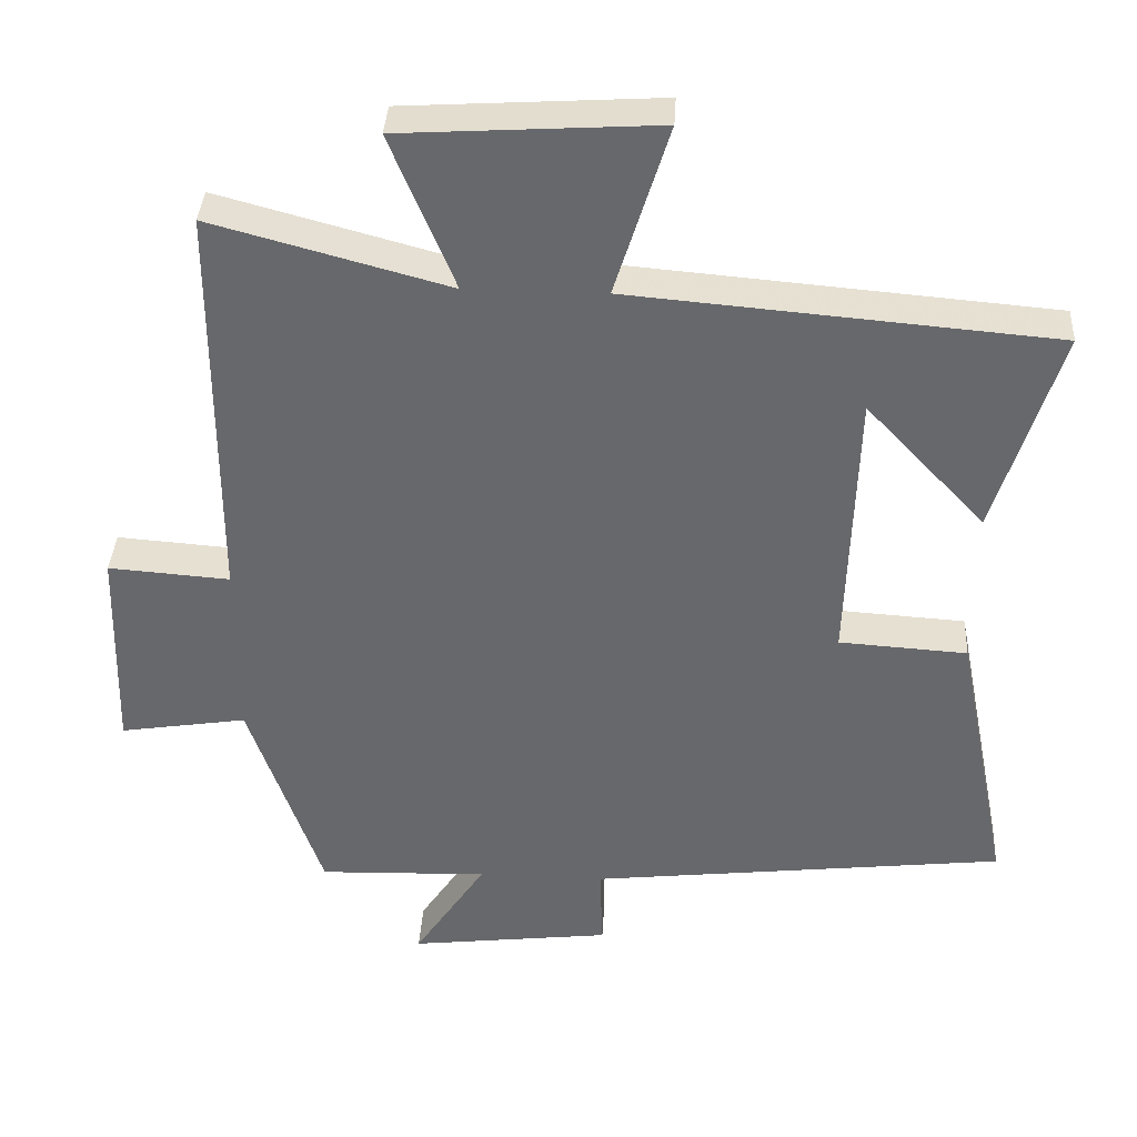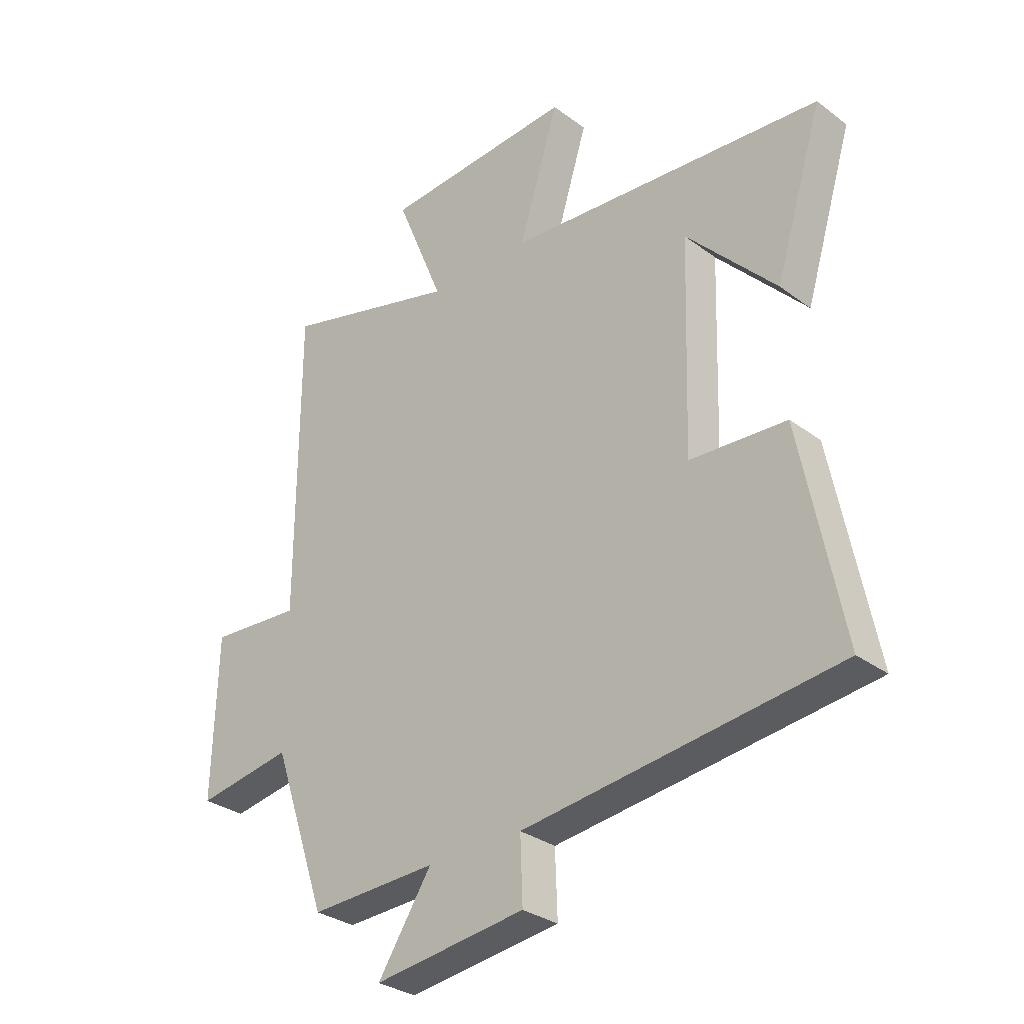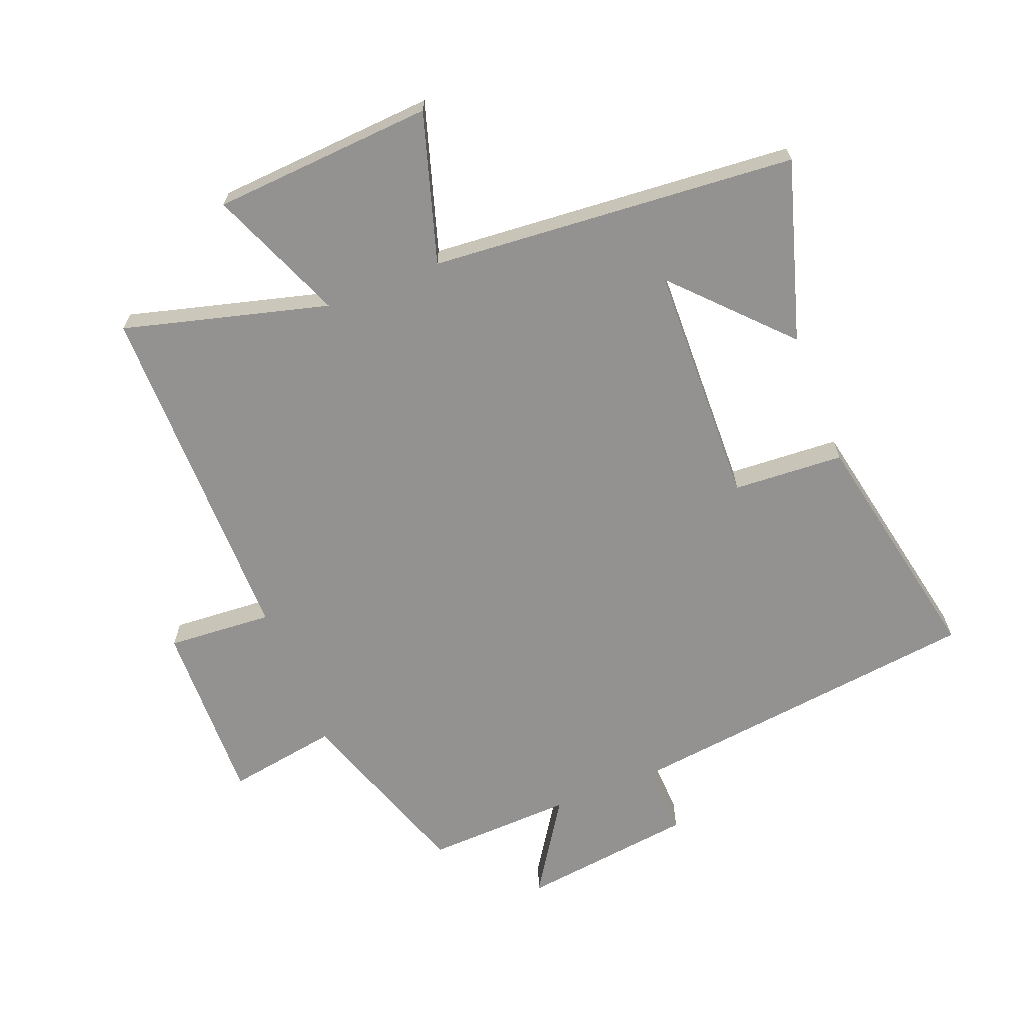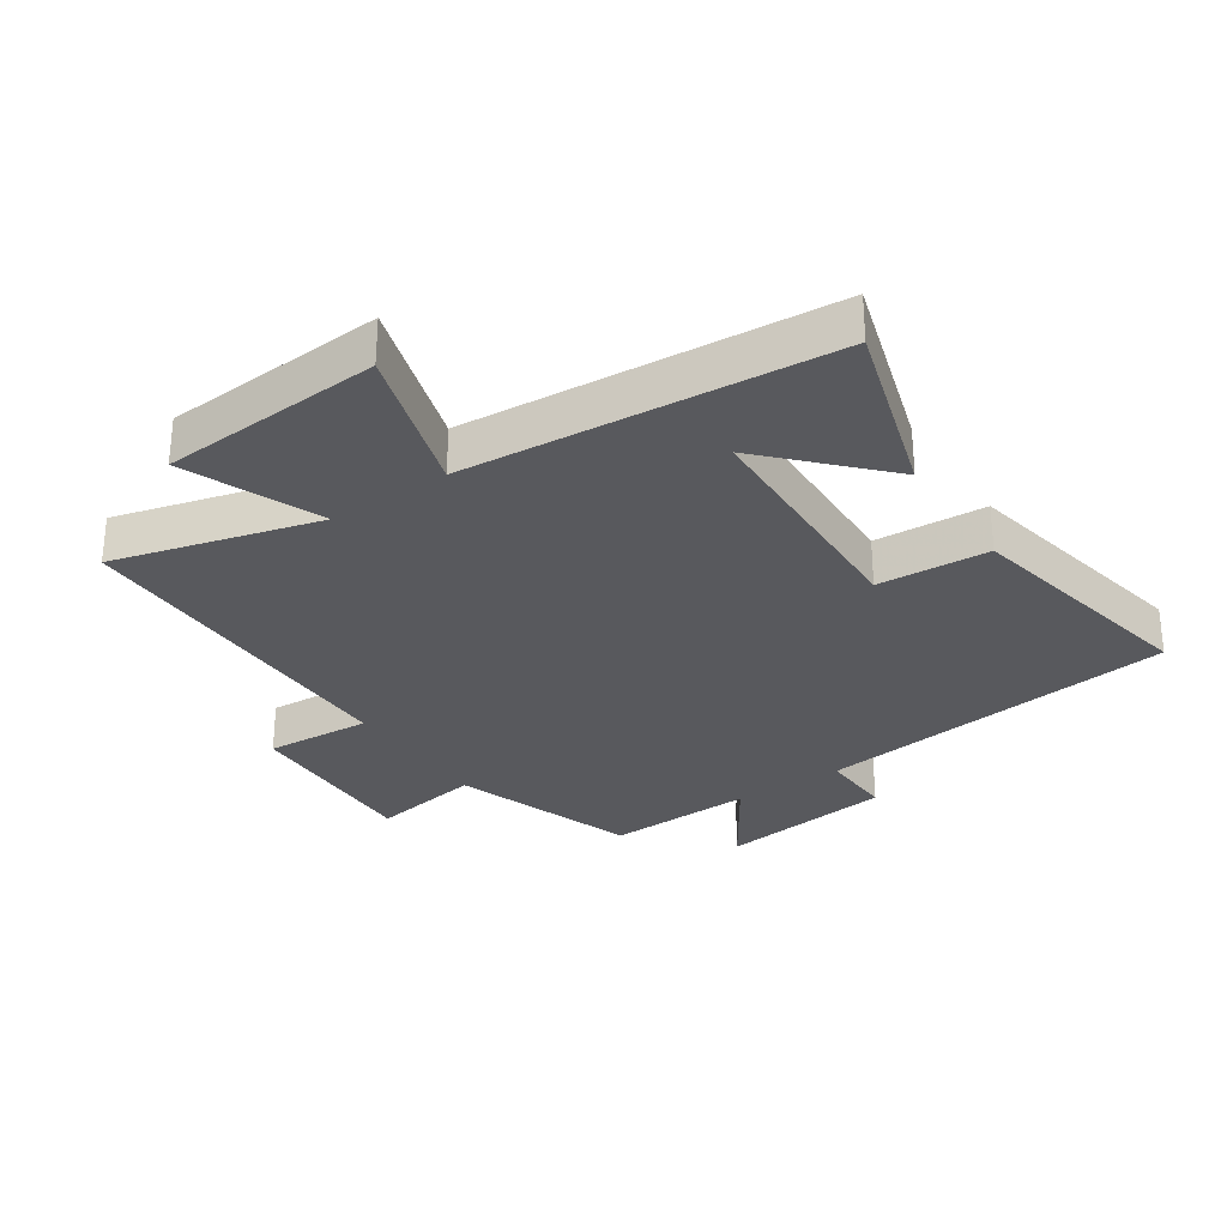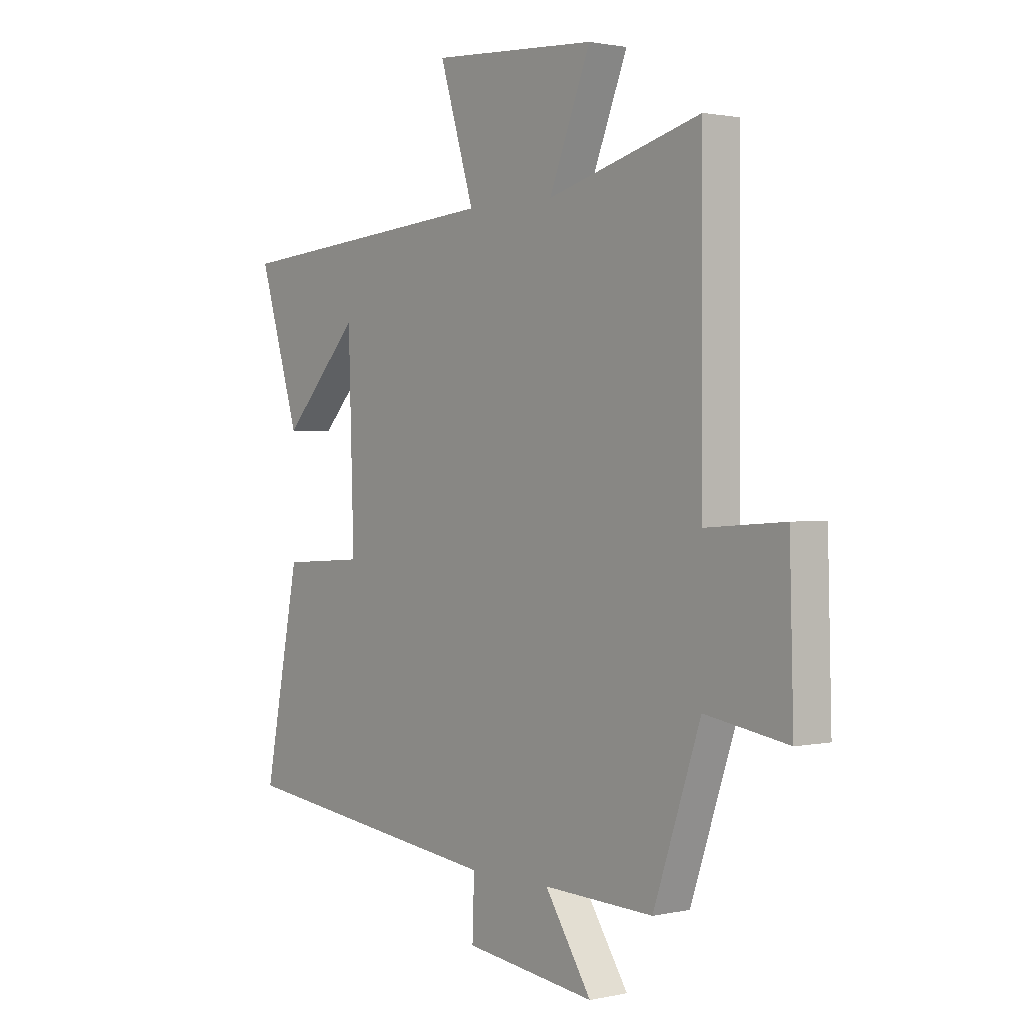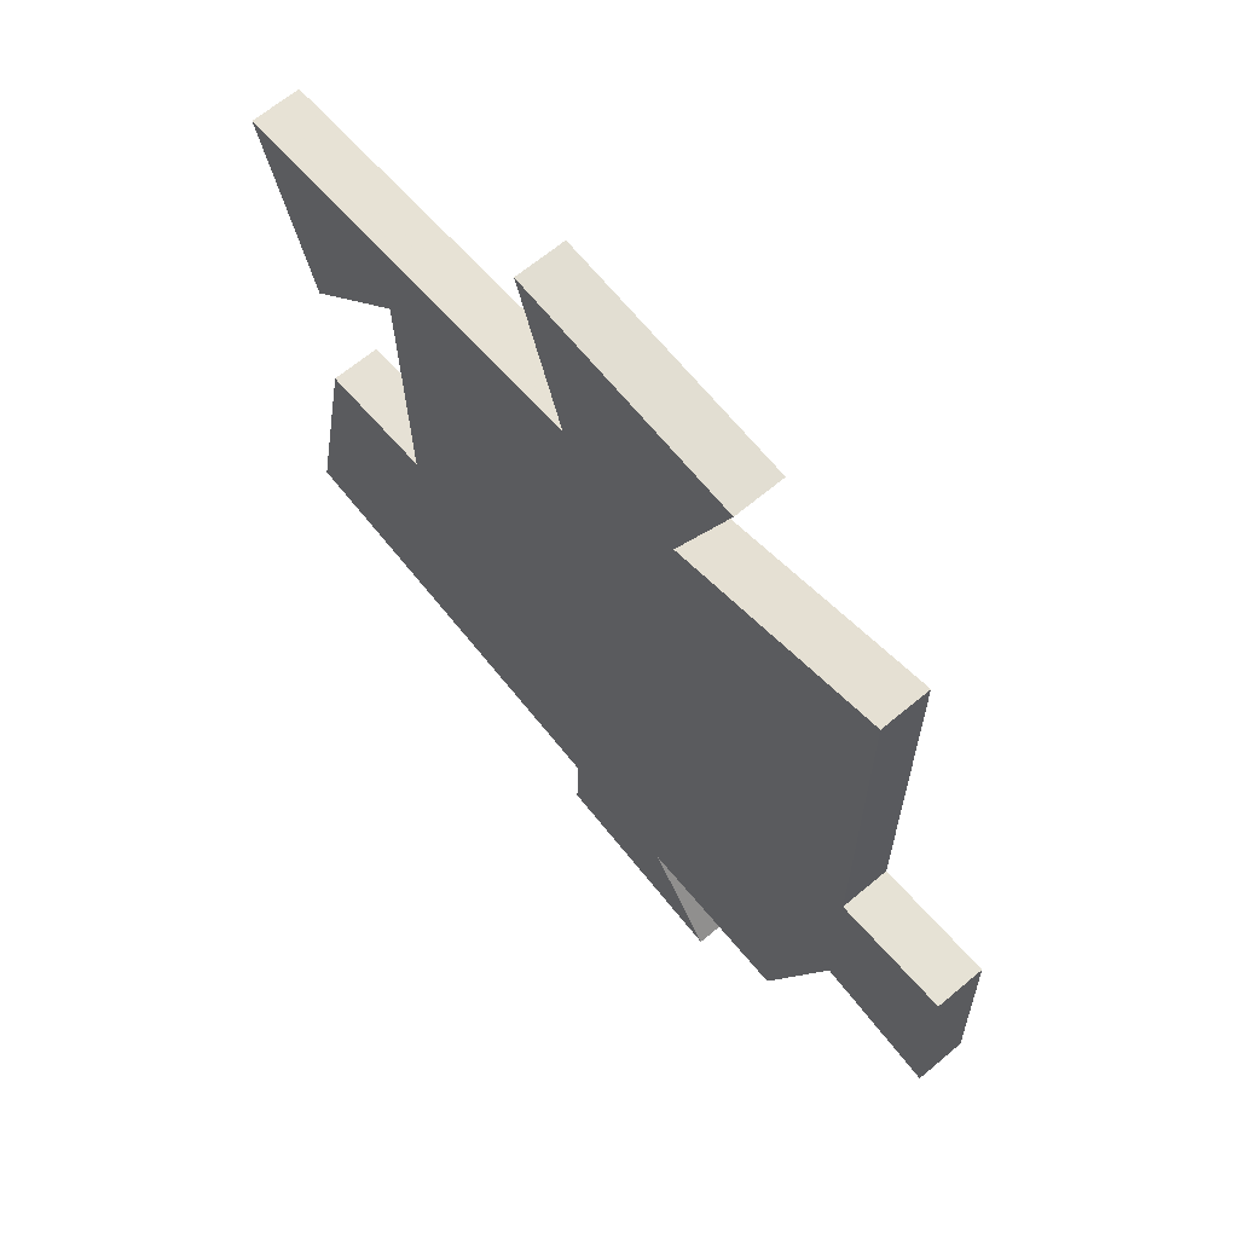
<metadata>
{"format":"obj","ext":"obj","renderer":"f3d","projection":"perspective","resolution":1024,"background":"white","views":[{"elev":37.3,"azim":3.3,"up":"+Z"},{"elev":-30.9,"azim":43.3,"up":"+Z"},{"elev":-66.4,"azim":21.7,"up":"+Y"},{"elev":-30.1,"azim":34.0,"up":"+Y"},{"elev":1.4,"azim":-128.3,"up":"+Z"},{"elev":65.6,"azim":-130.1,"up":"+Z"}]}
</metadata>
<code>
v 0.575 0.07 -0.433
v 0.005 0.07 -0.5
v 0.009 0.07 -0.615
v -0.267 0.07 -0.649
v -0.169 0.07 -0.5
v -0.401 0.07 -0.508
v -0.5 0.07 -0.219
v -0.674 0.07 -0.247
v -0.666 0.07 0.043
v -0.5 0.07 0.031
v -0.499 0.07 0.587
v -0.177 0.07 0.5
v -0.264 0.07 0.713
v 0.084 0.07 0.735
v 0.011 0.07 0.5
v 0.587 0.07 0.452
v 0.5 0.07 0.169
v 0.337 0.07 0.342
v 0.325 0.07 -0.04
v 0.5 0.07 -0.051
v 0.575 0 -0.433
v 0.005 0 -0.5
v 0.009 0 -0.615
v -0.267 0 -0.649
v -0.169 0 -0.5
v -0.401 0 -0.508
v -0.5 0 -0.219
v -0.674 0 -0.247
v -0.666 0 0.043
v -0.5 0 0.031
v -0.499 0 0.587
v -0.177 0 0.5
v -0.264 0 0.713
v 0.084 0 0.735
v 0.011 0 0.5
v 0.587 0 0.452
v 0.5 0 0.169
v 0.337 0 0.342
v 0.325 0 -0.04
v 0.5 0 -0.051
f 19 20 1 2
f 18 19 2
f 16 17 18
f 15 16 18
f 15 18 2
f 12 13 14 15
f 12 15 2
f 10 11 12 2
f 7 8 9 10
f 5 6 7 10
f 5 10 2 3
f 3 4 5
f 22 21 40 39
f 22 39 38
f 38 37 36
f 38 36 35
f 22 38 35
f 35 34 33 32
f 22 35 32
f 22 32 31 30
f 30 29 28 27
f 30 27 26 25
f 23 22 30 25
f 25 24 23
f 1 21 22 2
f 2 22 23 3
f 3 23 24 4
f 4 24 25 5
f 5 25 26 6
f 6 26 27 7
f 7 27 28 8
f 8 28 29 9
f 9 29 30 10
f 10 30 31 11
f 11 31 32 12
f 12 32 33 13
f 13 33 34 14
f 14 34 35 15
f 15 35 36 16
f 16 36 37 17
f 17 37 38 18
f 18 38 39 19
f 19 39 40 20
f 20 40 21 1

</code>
